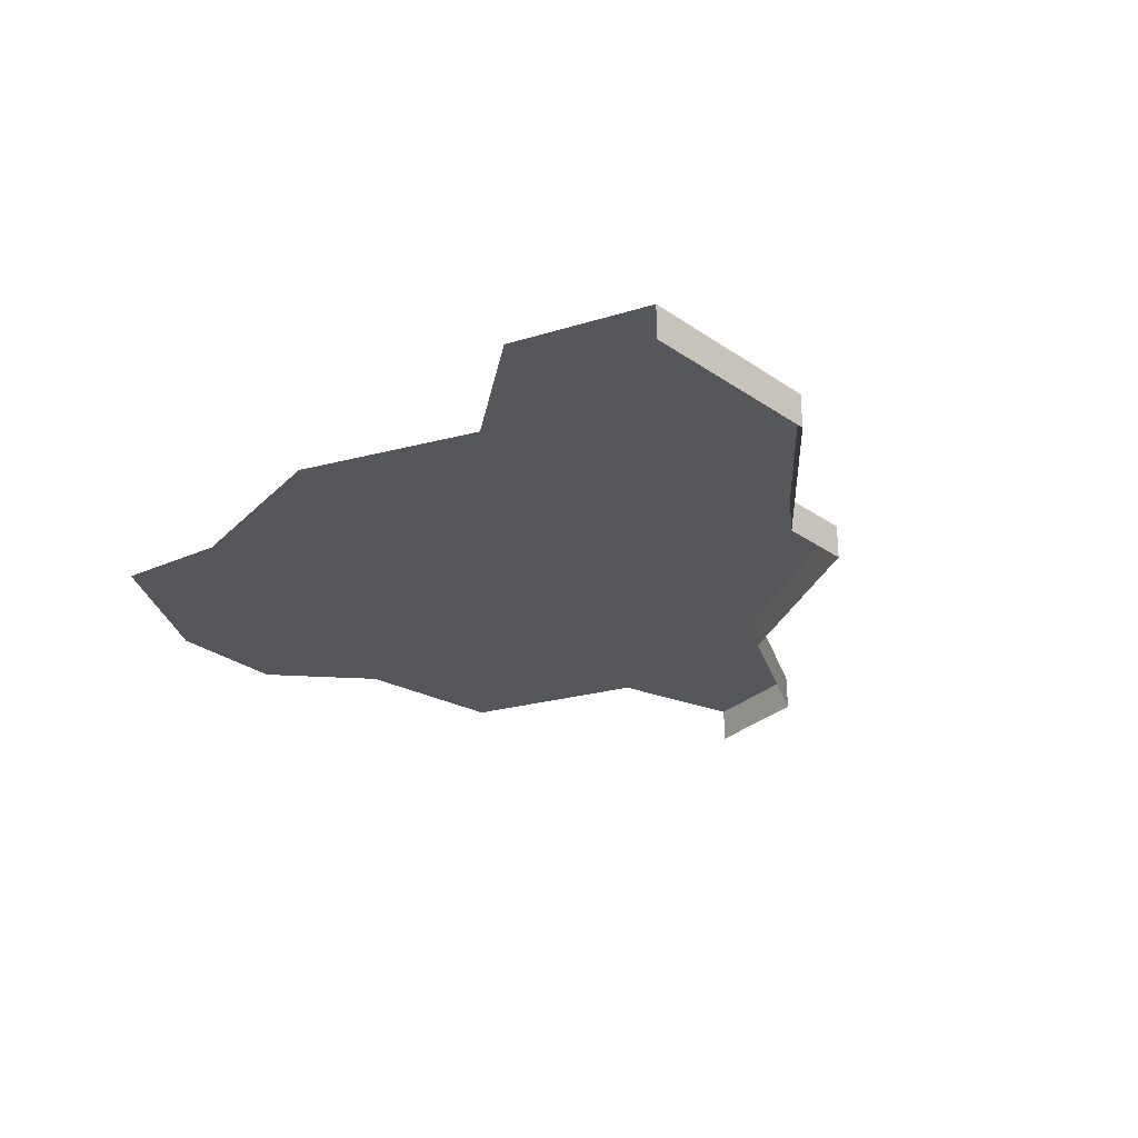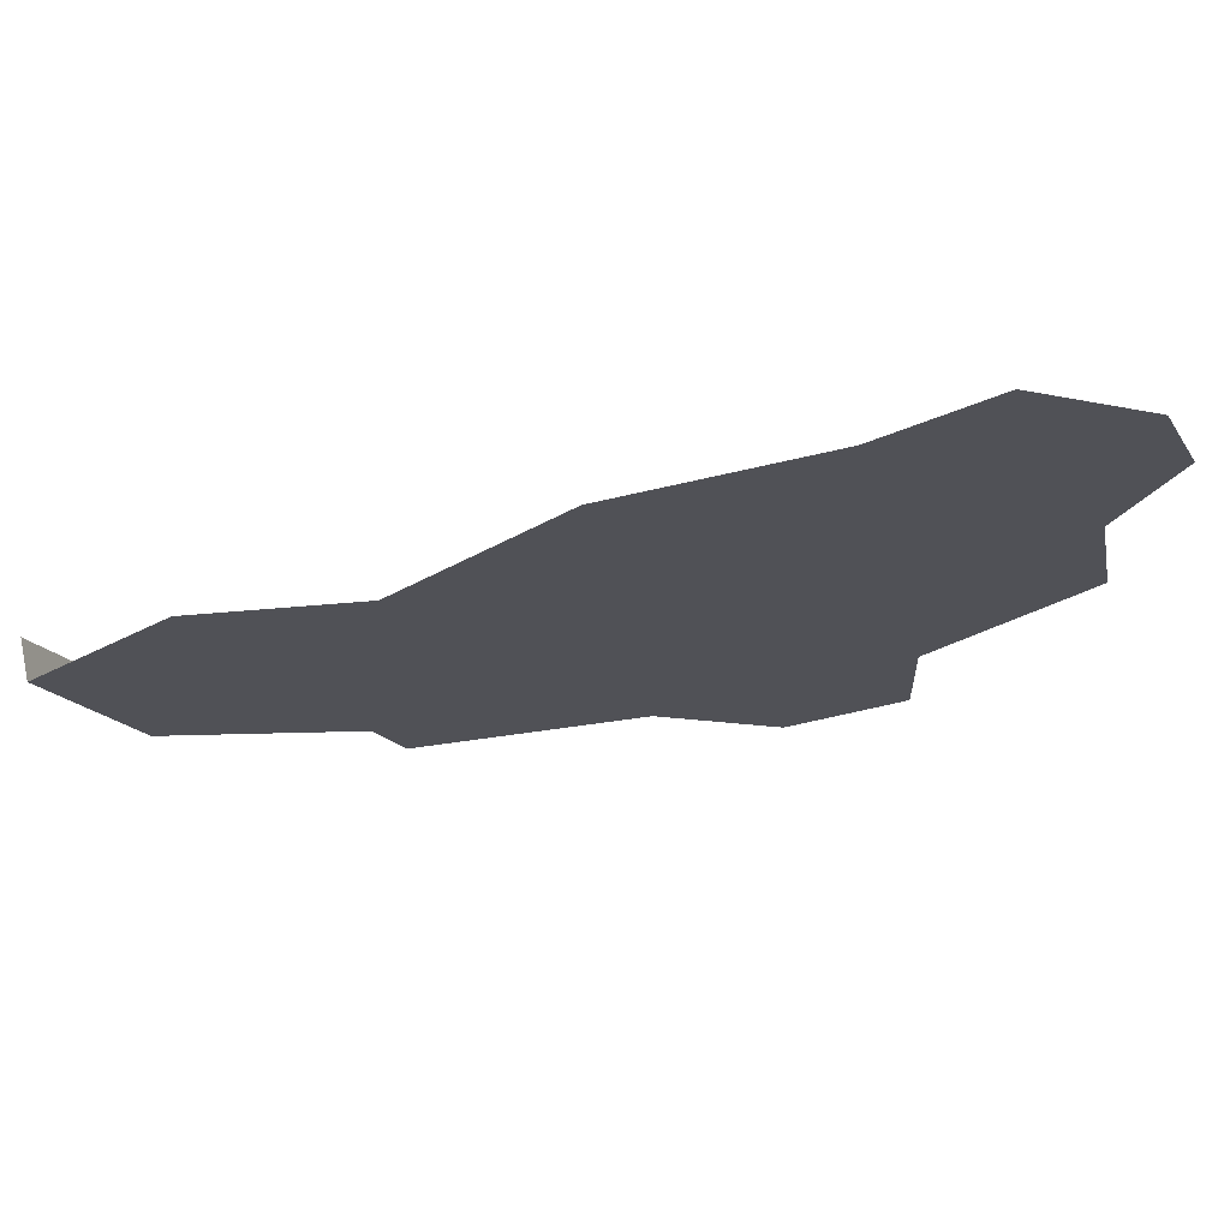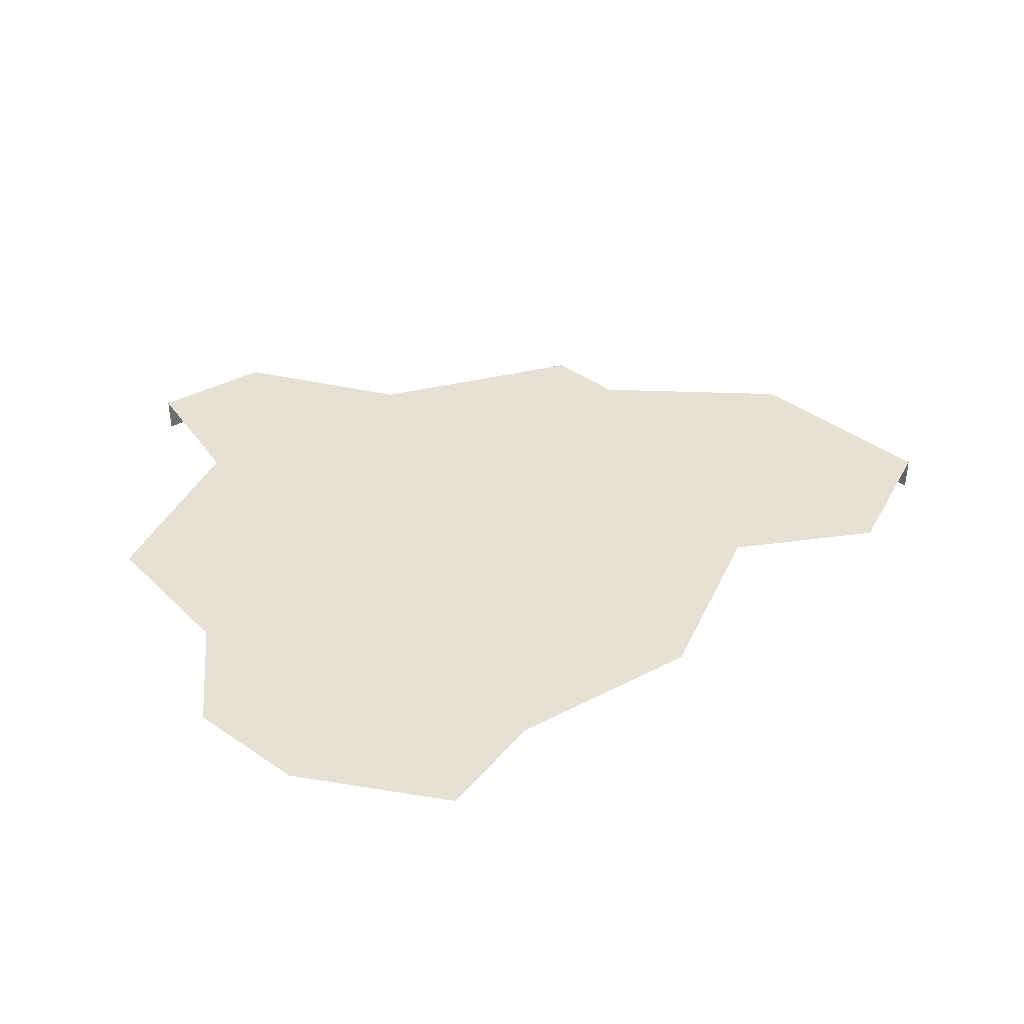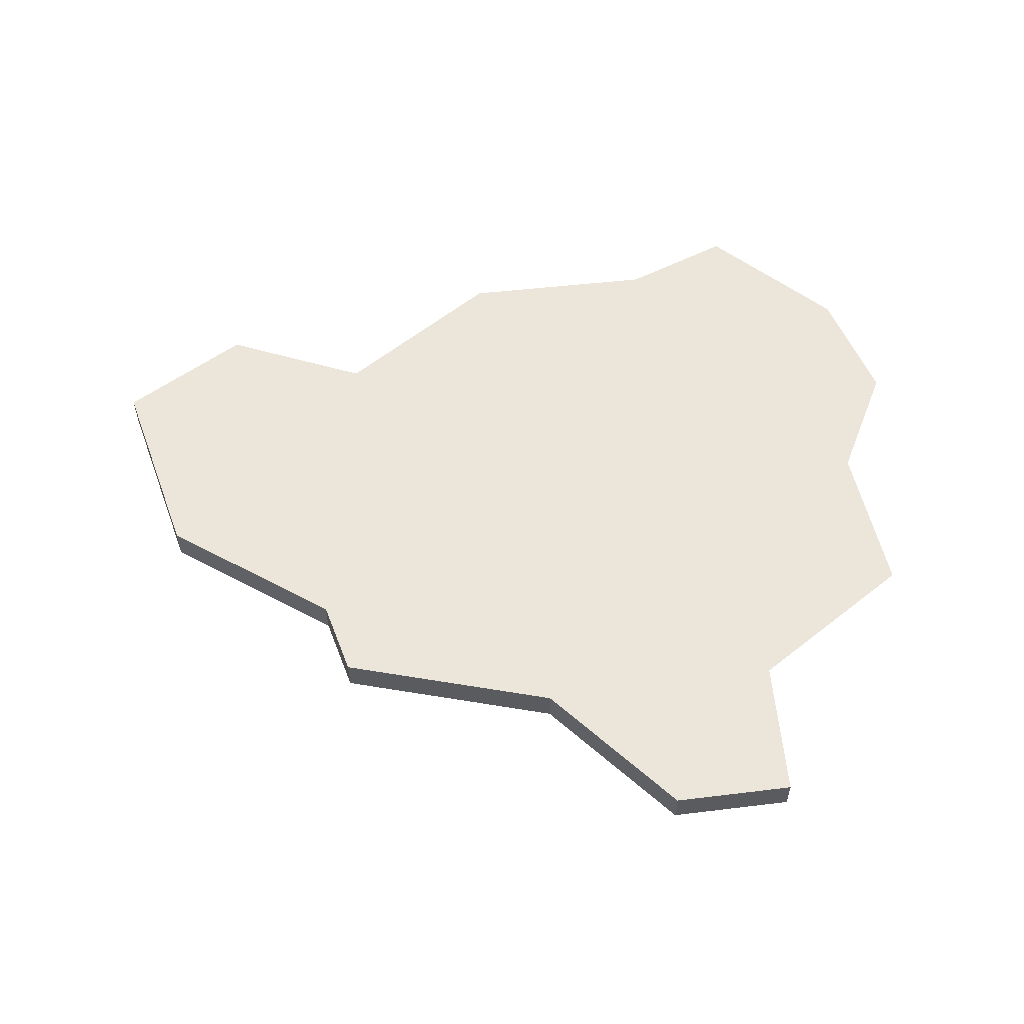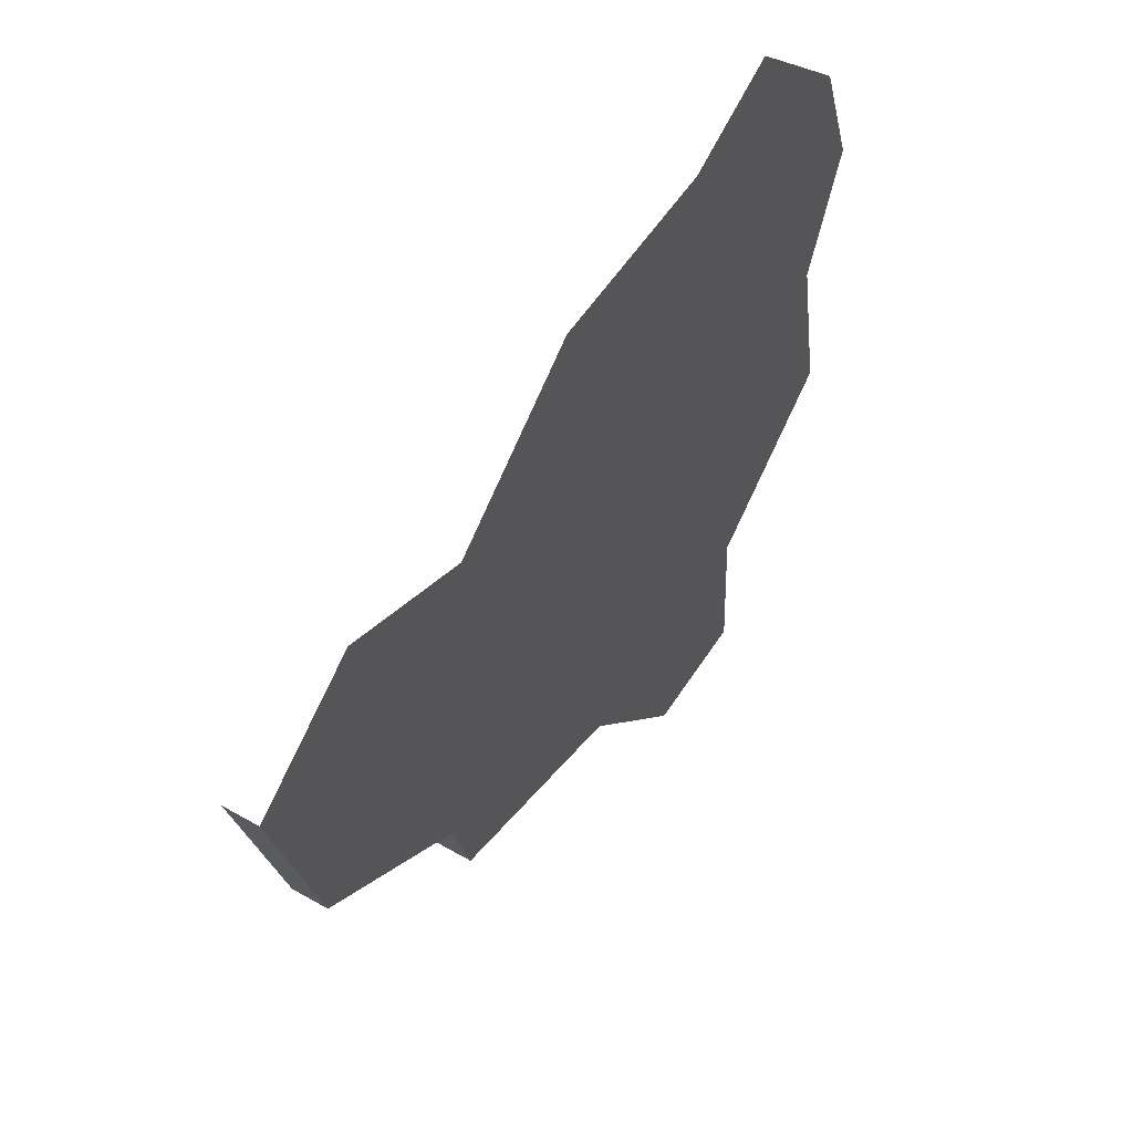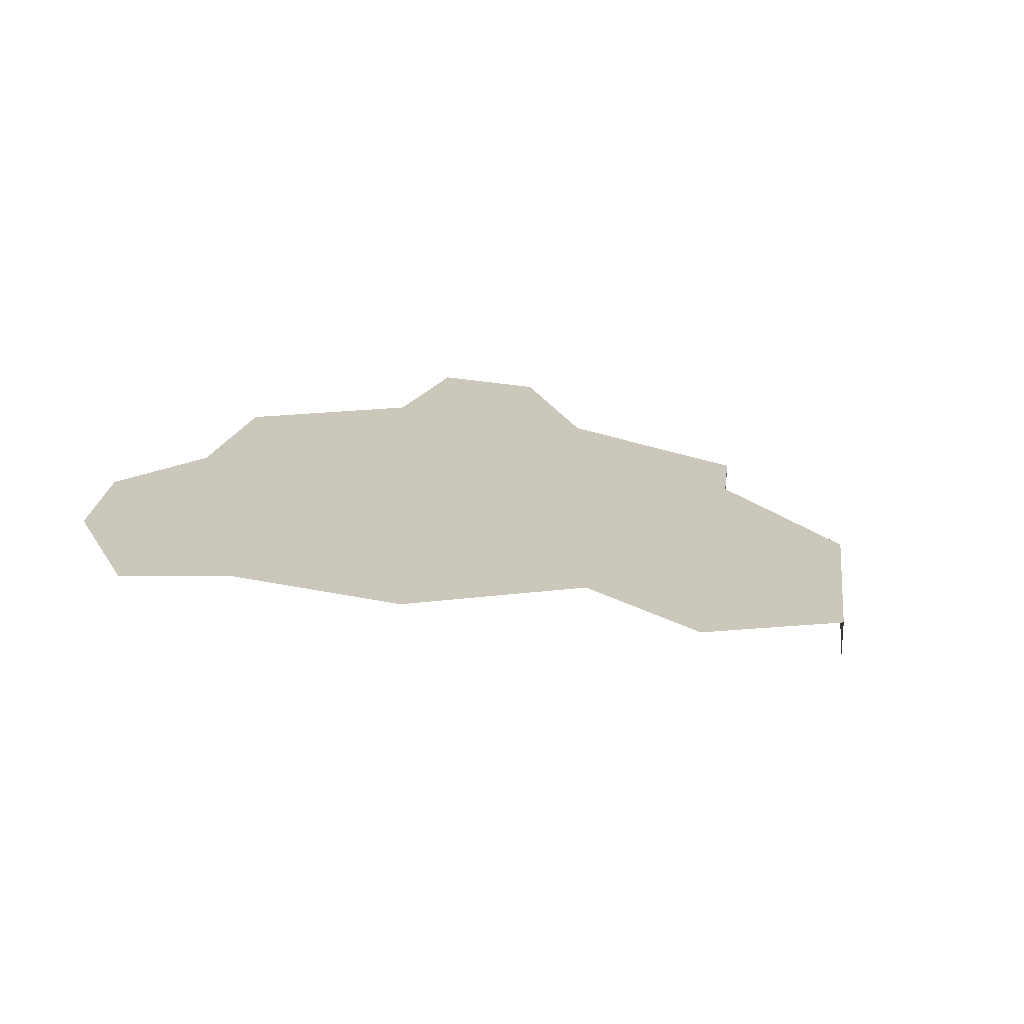
<metadata>
{"format":"obj","ext":"obj","renderer":"f3d","projection":"perspective","resolution":1024,"background":"white","views":[{"elev":-26.7,"azim":60.7,"up":"+Y"},{"elev":72.0,"azim":168.6,"up":"+Z"},{"elev":38.9,"azim":-29.0,"up":"+Y"},{"elev":56.0,"azim":177.6,"up":"+Y"},{"elev":50.0,"azim":122.4,"up":"+Z"},{"elev":21.7,"azim":25.7,"up":"+Y"}]}
</metadata>
<code>
o province_150
v 10.26 0.04552 4.593
v 9.479 0.04552 4.65
v 9.061 0.04552 4.852
v 8.558 0.04552 4.42
v 8.385 0.04552 3.96
v 8.587 0.04552 3.499
v 8.471 0.04552 2.881
v 9.076 0.04552 2.42
v 10.99 0.04552 2.809
v 11.67 0.04552 3.226
v 11.91 0.04552 3.988
v 11.44 0.04552 4.319
v 10.86 0.04552 4.118
v 9.051 0.04552 1.864
v 9.526 0.04552 1.823
v 10.03 0.04552 2.324
v 10.89 0.04552 2.512
v 9.051 -0.09448 1.864
v 9.526 -0.09448 1.823
v 10.03 -0.09448 2.324
v 10.99 -0.09448 2.809
v 11.67 -0.09448 3.226
v 11.91 -0.09448 3.988
v 10.89 -0.09448 2.512
f 24 16 17
f 20 15 16
f 22 9 10
f 19 14 15
f 9 16 13
f 23 10 11
f 21 17 9
f 24 20 16
f 20 19 15
f 22 21 9
f 19 18 14
f 8 7 6
f 6 5 4
f 4 3 2
f 2 1 16
f 1 13 16
f 13 12 10
f 12 11 10
f 10 9 13
f 9 17 16
f 16 15 8
f 15 14 8
f 8 6 16
f 6 4 2
f 16 6 2
f 23 22 10
f 21 24 17

</code>
